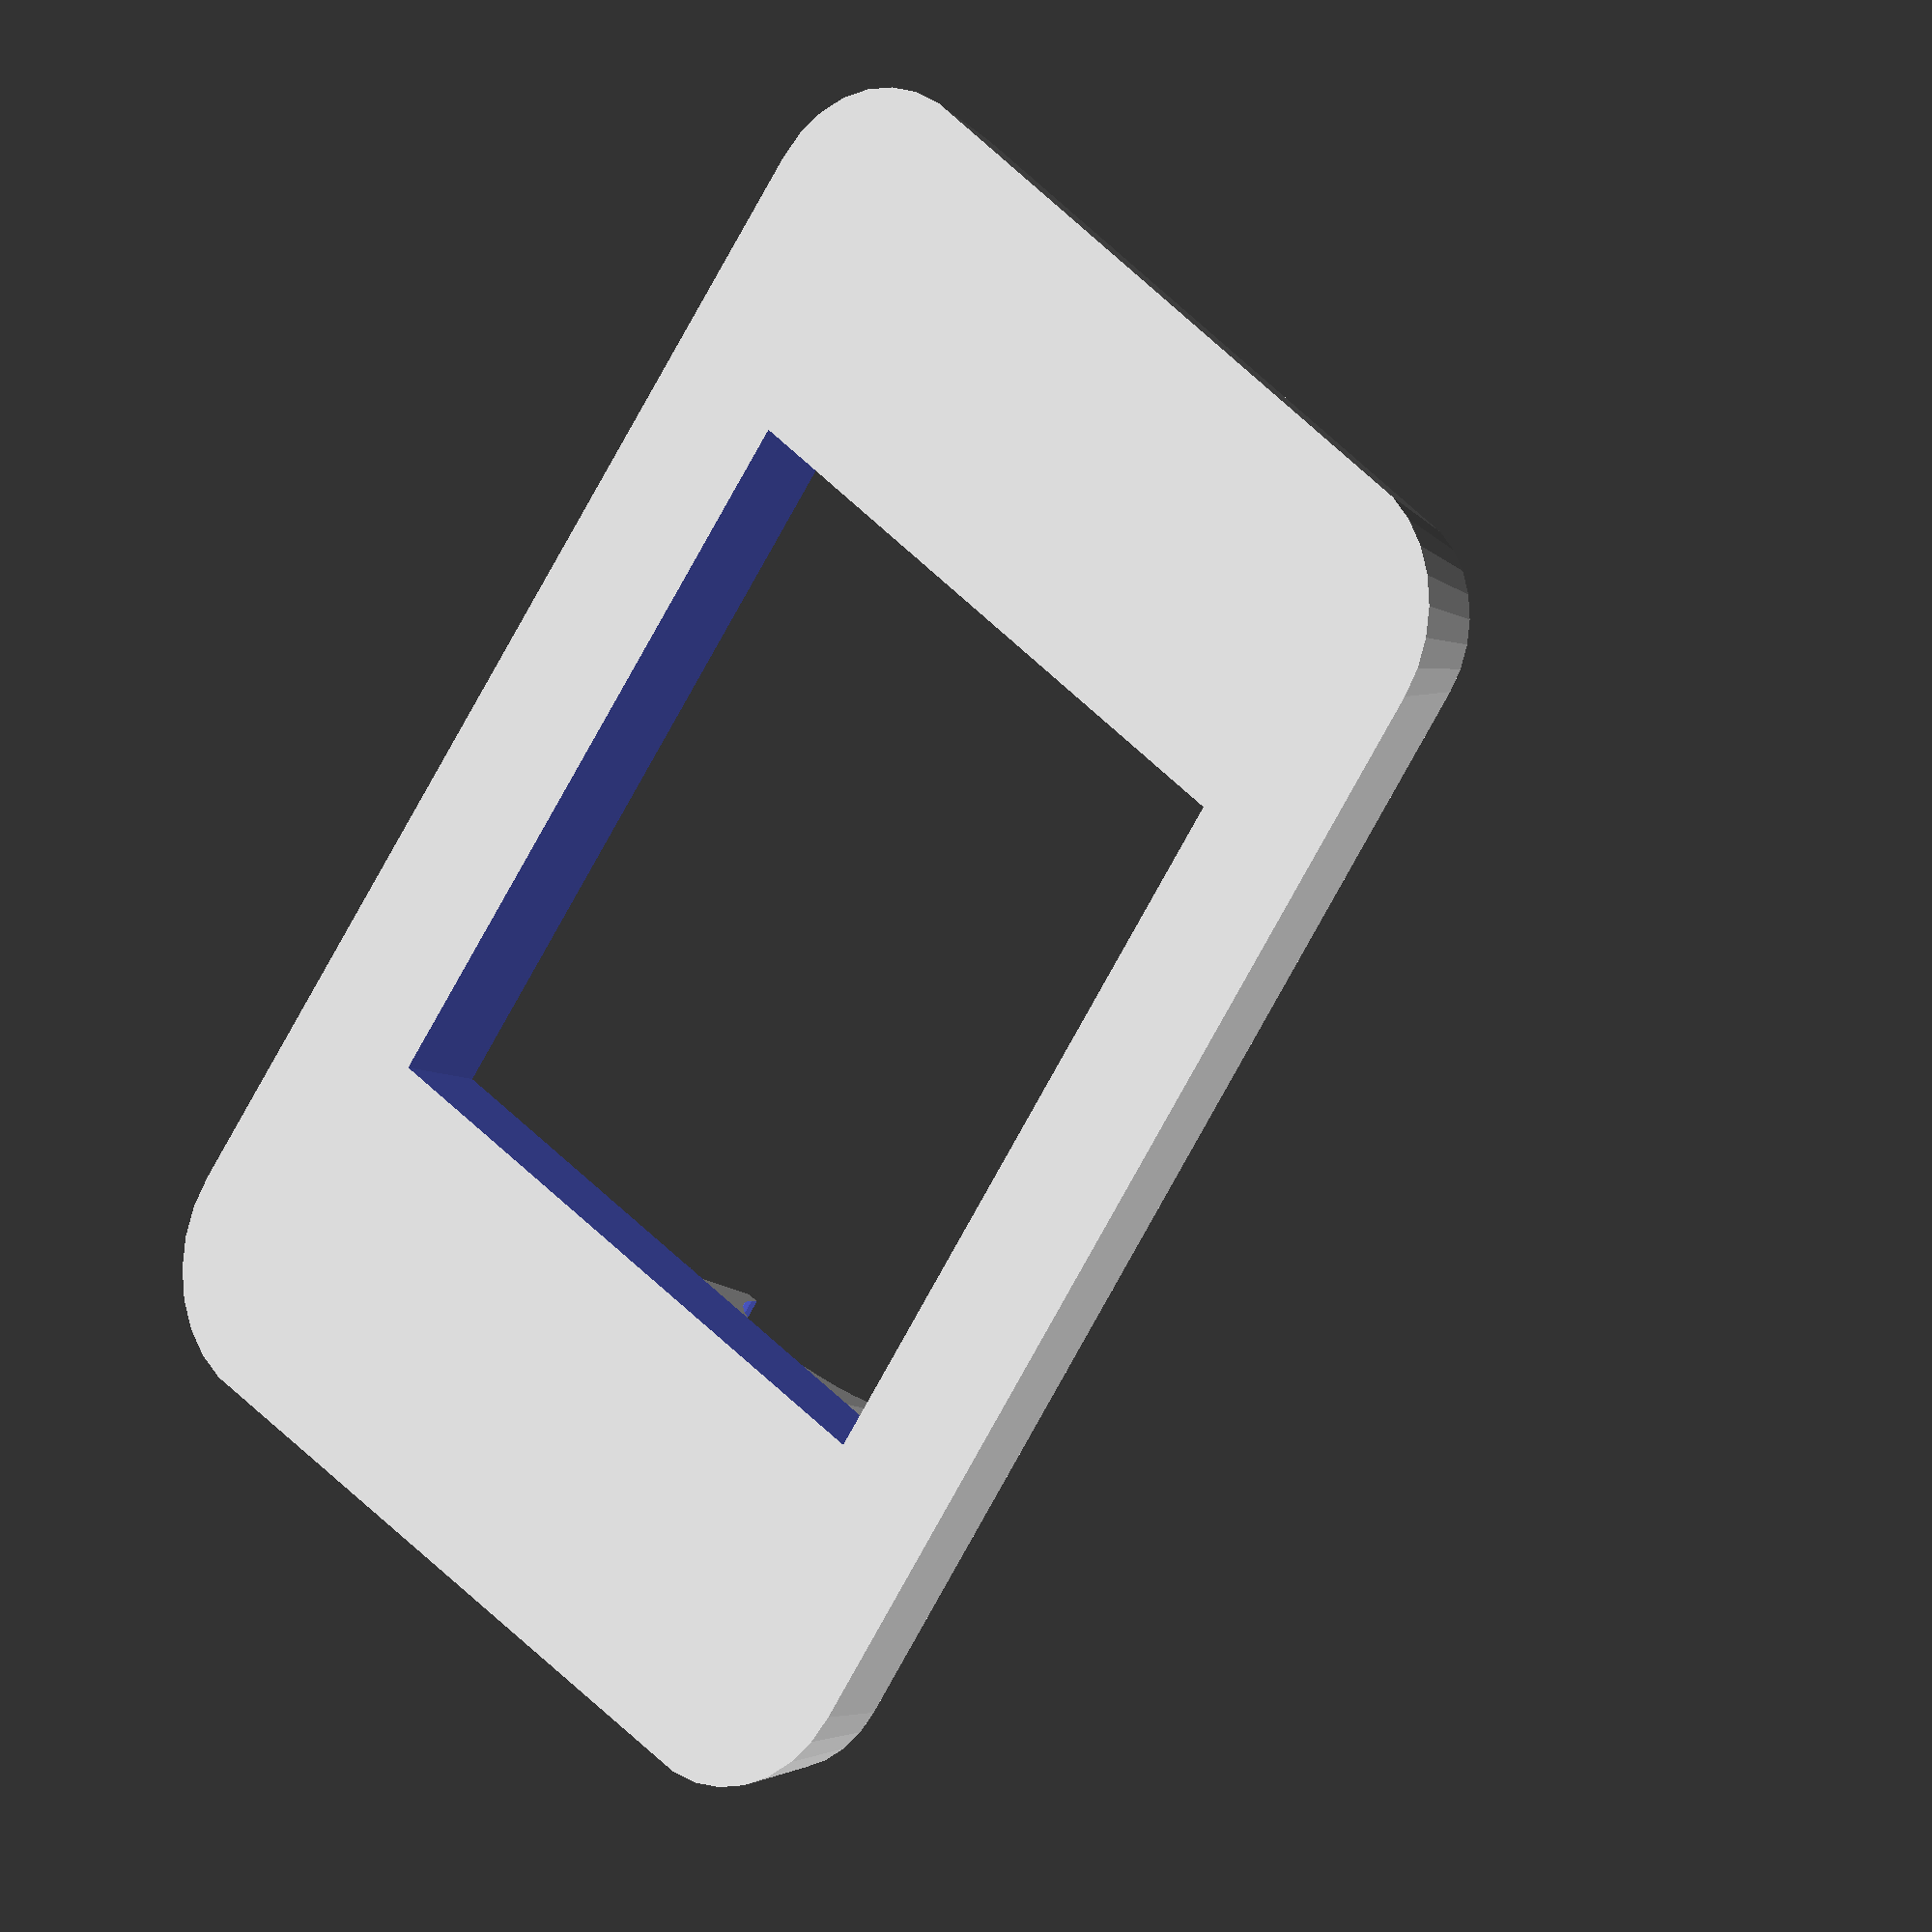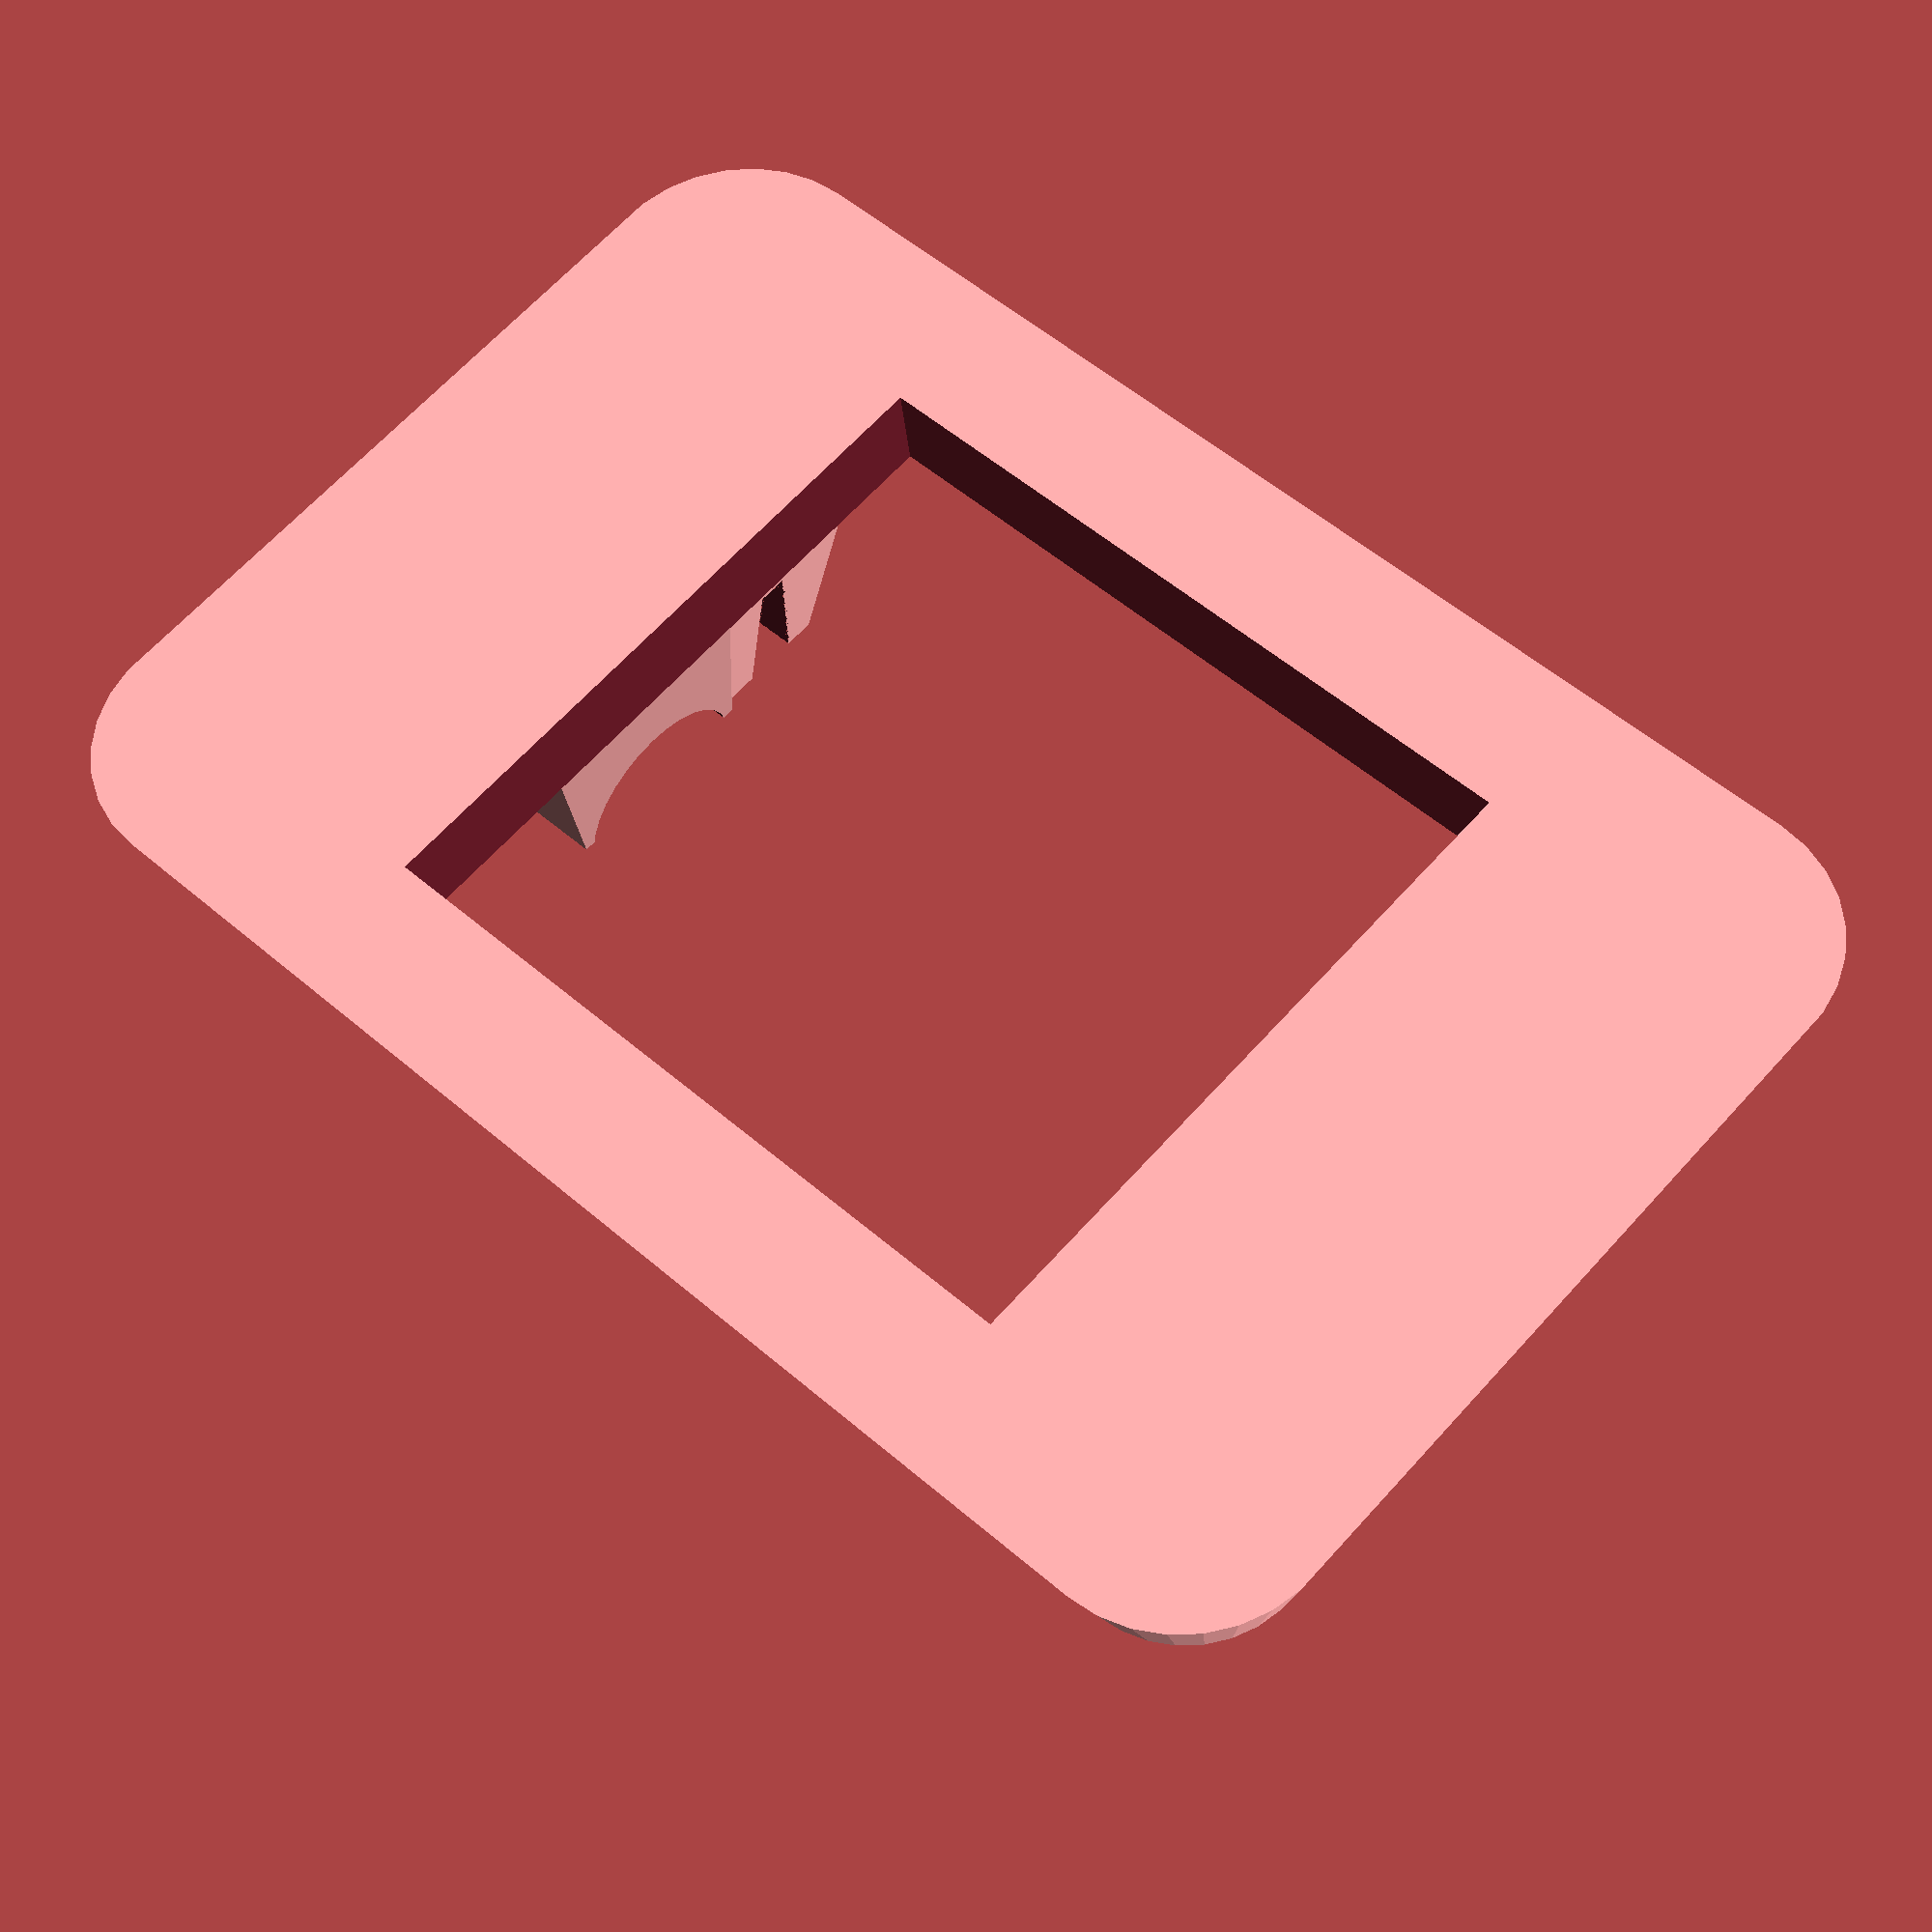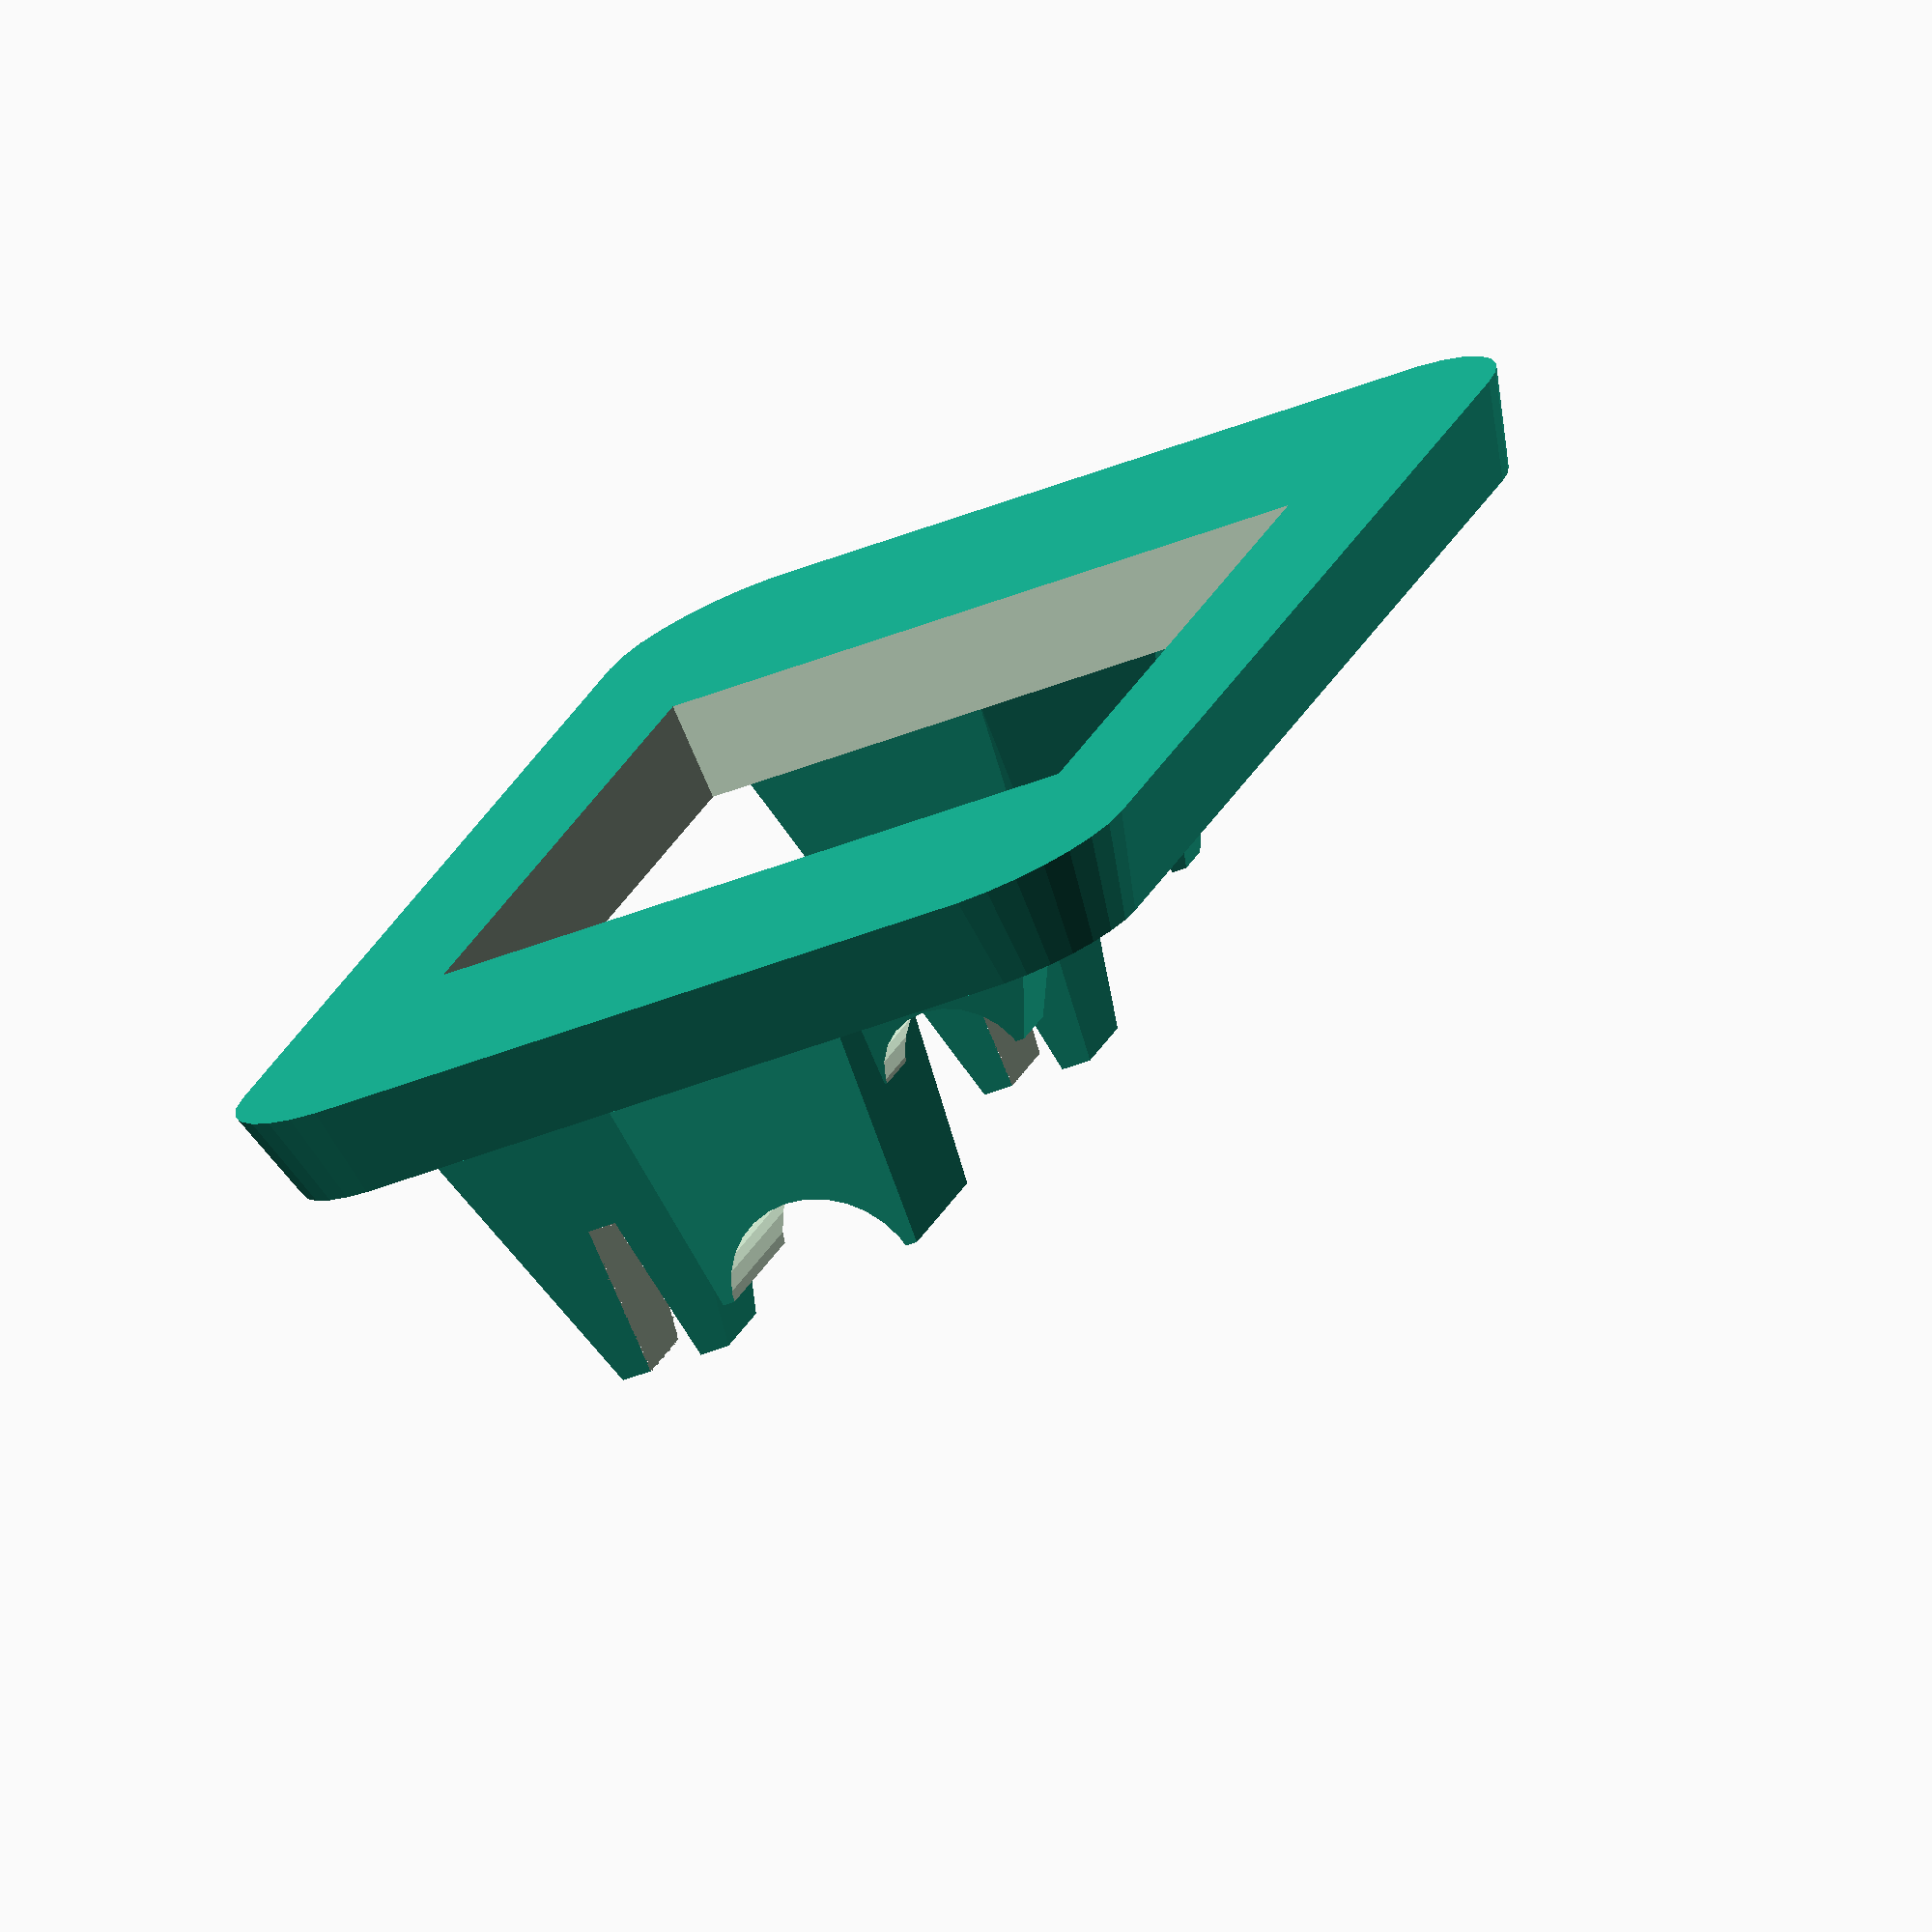
<openscad>
/*
--------------------------------------------------------------------------------
The Nick Shabazz Parametric Knife Display Stand (dmccaffrey fork)
Originally created by Nick Shabazz - 2024
--------------------------------------------------------------------------------
*/

/*
Introduction
--------------------------------------------------------------------------------
This file is written in the OpenSCAD language and should be opened in OpenSCAD
for editing or to render a result.
- https://openscad.org/
- https://en.wikibooks.org/wiki/OpenSCAD_User_Manual/The_OpenSCAD_Language

To get started simply modify the holder and base configuration to your liking.
Holder properties are specified as vectors so that any number of objects can
be supported in any ordering.


Note: All distance values are specified in millimeters.
--------------------------------------------------------------------------------
*/


/*
Holder Configuration
--------------------------------------------------------------------------------
- Objects can currently be of type "pen", "knife" (blade and hanlde), or "sword" (blade and blade)
- Show side may be "right" or left"
- Heigh offset specifies the staggering in height between holders
- Depth offset specifies the stagging in depth (front to back) between holders
- Width species with width (righ to left) of each holder
- Held dimensinons specify the left and right handle/pen or blade cutout diameter
- Drop height specifies the difference between the 'handle' side and non-hanlde side
*/
objects             = ["pen", "knife", "sword"];
showSide            = ["na", "right", "left"];
holderHeightOffset  = [0, 15, 15];
holderDepthOffset   = [0, 20, 20];
holderWidth         = [10, 20, 20];
heldDimensions      = [ [15, 10], [3, 20], [6, 6] ];
dropHeight          = [0, 0, 10];
//------------------------------------------------------------------------------

/*
Base Configuration
--------------------------------------------------------------------------------
*/
splitBase           = false;    // Set to true to print separate holder pieces
openBase            = true;     // Set to true to print the base with a cutout between the holders
baseTaperPercent    = 20;       // The percentage of taper (bottom to top) for the base
basePerimiter       = 15;       // The perimeter radius of the base
baseHeight          = 8;        // Hight of the base
baseWidth           = 150;      // Width of the base
//------------------------------------------------------------------------------


/*
Derived Configuration
--------------------------------------------------------------------------------
*/
baseLength = Sum(holderDepthOffset) + basePerimiter * 4;
echo("Base length: ", baseLength);

supportLength=(0.8 * baseLength) / len(objects);
echo("Support length: ", supportLength);

supportPosOffset = 0.15;
leftHolderPos = supportPosOffset * baseWidth;
rightHolderPos = (1 - supportPosOffset) * baseWidth;
echo("Handle positions: left=", leftHolderPos, "right=", rightHolderPos);
//------------------------------------------------------------------------------

/*
Rendering
--------------------------------------------------------------------------------
*/
union(){
    baseHeight = 10;
    for (i = [0:len(objects)-1]){
        offset = Sum(holderDepthOffset, i) + basePerimiter * 2;
        holderHeight = Sum(holderHeightOffset, i) + 10;
        dropSideHeight = holderHeight - dropHeight[i];
        echo("Generating holder: num=", i, "offset=", offset, "baseHeight=", baseHeight, "dropSideHeight=", dropSideHeight);
        
        showSidePos = (showSide[i] == "right") ? rightHolderPos : leftHolderPos;
        otherSidePos = (showSide[i] == "right") ? leftHolderPos : rightHolderPos;
        
        if(objects[i] == "sword") {
            translate([offset, otherSidePos, baseHeight])
                rotate([0, 0, 0])
                bladeholder(supportLength, holderWidth[i], holderHeight, heldDimensions[i][0]*3, heldDimensions[i][0], heldDimensions[i][1]);
            
        } else {
            translate([offset, otherSidePos, baseHeight])
                rotate([0, 0, 90])
                handleholder(supportLength, holderWidth[i], holderHeight, heldDimensions[i][1]);
        }
        
        if(objects[i] == "knife" || objects[i] == "sword") {
            translate([offset, showSidePos, baseHeight])
                rotate([0, 0, 0])
                bladeholder(supportLength, holderWidth[i], dropSideHeight, heldDimensions[i][0]*3, heldDimensions[i][0], heldDimensions[i][1]);
            
        } else {
            translate([offset, showSidePos, baseHeight])
                rotate([0, 0, 90])
                handleholder(supportLength, holderWidth[i], dropSideHeight, heldDimensions[i][0]);
        }
    };
    basePerimWithTaper = basePerimiter - basePerimiter * (baseTaperPercent/100);
    if(splitBase) {
        baseshapesplithulls(baseLength, baseWidth, baseHieght, basePerimiter, basePerimWithTaper);
        
    } else {
        baseshapehull(baseLength, baseWidth, baseHeight, basePerimiter, basePerimWithTaper);
    }
};
//------------------------------------------------------------------------------

//Sum the elements of a vector between zero and the end.
function SubSum(vec, i, end)=vec[i]+((i == end) ? 0 : SubSum(vec, i+1, end));
function Sum(vec, end=-1) = (end == -1) ? SubSum(vec, 0, len(vec)-1) : SubSum(vec, 0, end);

// This creates the base with rounded edges
module baseshapehull(length, width, thiccness, hullrad1, hullrad2) {
    difference() {
    hull(){
        // Creates a hull around four tapered cylinders
        translate([hullrad1,hullrad1,0]){
            cylinder(thiccness,hullrad1,hullrad2);
        };
        translate([length-hullrad1,width-hullrad1,0]){
            cylinder(thiccness,hullrad1,hullrad2);
        };
        translate([hullrad1,width-hullrad1,0]){
            cylinder(thiccness,hullrad1,hullrad2);
        };
        translate([length-hullrad1,hullrad1,0]){
            cylinder(thiccness,hullrad1,hullrad2);
        };
        translate([length-hullrad1,hullrad1+10,0]){
            cylinder(thiccness,hullrad1,hullrad2);
        };
    };
    if(openBase) {
        translate([length*0.15,baseWidth*0.25,-10]) {
            cube([length*0.7, baseWidth*0.5, 100]);
        };
     }
 };};
 
// This creates a separate base with rounded edges for the blade and hanlde sides
module baseshapesplithulls(length, width, thiccness, hullrad1, hullrad2) {
    // Creates a hull around  tapered cylinders for the blade holders
    hull(){
        translate([hullrad1,bladepos+hullrad1,0]){
            cylinder(thiccness,hullrad1,hullrad2);
        };
        translate([hullrad1,bladepos-hullrad1,0]){
            cylinder(thiccness,hullrad1,hullrad2);
        };
        translate([length-hullrad1,bladepos+hullrad1,0]){
            cylinder(thiccness,hullrad1,hullrad2);
        };
        translate([length-hullrad1,bladepos-hullrad1,0]){
            cylinder(thiccness,hullrad1,hullrad2);
        };
    };
    // Creates a hull around  tapered cylinders for the hanlde holders
    hull(){
        translate([length-hullrad1,handlepos+hullrad1,0]){
            cylinder(thiccness,hullrad1,hullrad2);
        };
        translate([hullrad1,handlepos-hullrad1,0]){
            cylinder(thiccness,hullrad1,hullrad2);
        };
        translate([length-hullrad1,handlepos-hullrad1,0]){
            cylinder(thiccness,hullrad1,hullrad2);
        };
        translate([hullrad1,handlepos+hullrad1,0]){
            cylinder(thiccness,hullrad1,hullrad2);
        };
    }
 };
 
// This creates a holder with a round cutout for handles           
module handleholder(supportlength, supportwidth, height, handlediameter) {
    toplength=(handlediameter*1.1);
    taperpercent=toplength/supportlength;
    difference() {
        linear_extrude(height = height, twist = 0, scale = taperpercent, slices = 200)
            square([supportwidth,supportlength], center=true);
        
        translate([0,0,height+0.1*handlediameter])
            rotate([0,90,0])
            cylinder(h=100,d=handlediameter, center=true);
    }
}

// This creates a holder with a notched cutout for blades
module bladeholder(supportlength, supportwidth, height, bladenotchdepth,bladenotchwidth, handlediameter) {
    toplength=(bladenotchwidth*2);
    taperpercent=toplength/supportlength;

    difference() {
        linear_extrude(height = height, twist = 0, scale = taperpercent, slices = 200)
            square([supportlength, supportwidth], center=true);
        
        translate([0,0,height+0.1*bladenotchdepth])
            rotate([0,180,0])
            linear_extrude(height = bladenotchdepth, twist = 0, scale = 0.5, slices = 200)
            square([bladenotchwidth,1000], center=true);
    }
}



</openscad>
<views>
elev=188.4 azim=142.3 roll=320.8 proj=o view=solid
elev=209.7 azim=47.9 roll=355.0 proj=p view=wireframe
elev=76.1 azim=340.8 roll=203.3 proj=o view=wireframe
</views>
